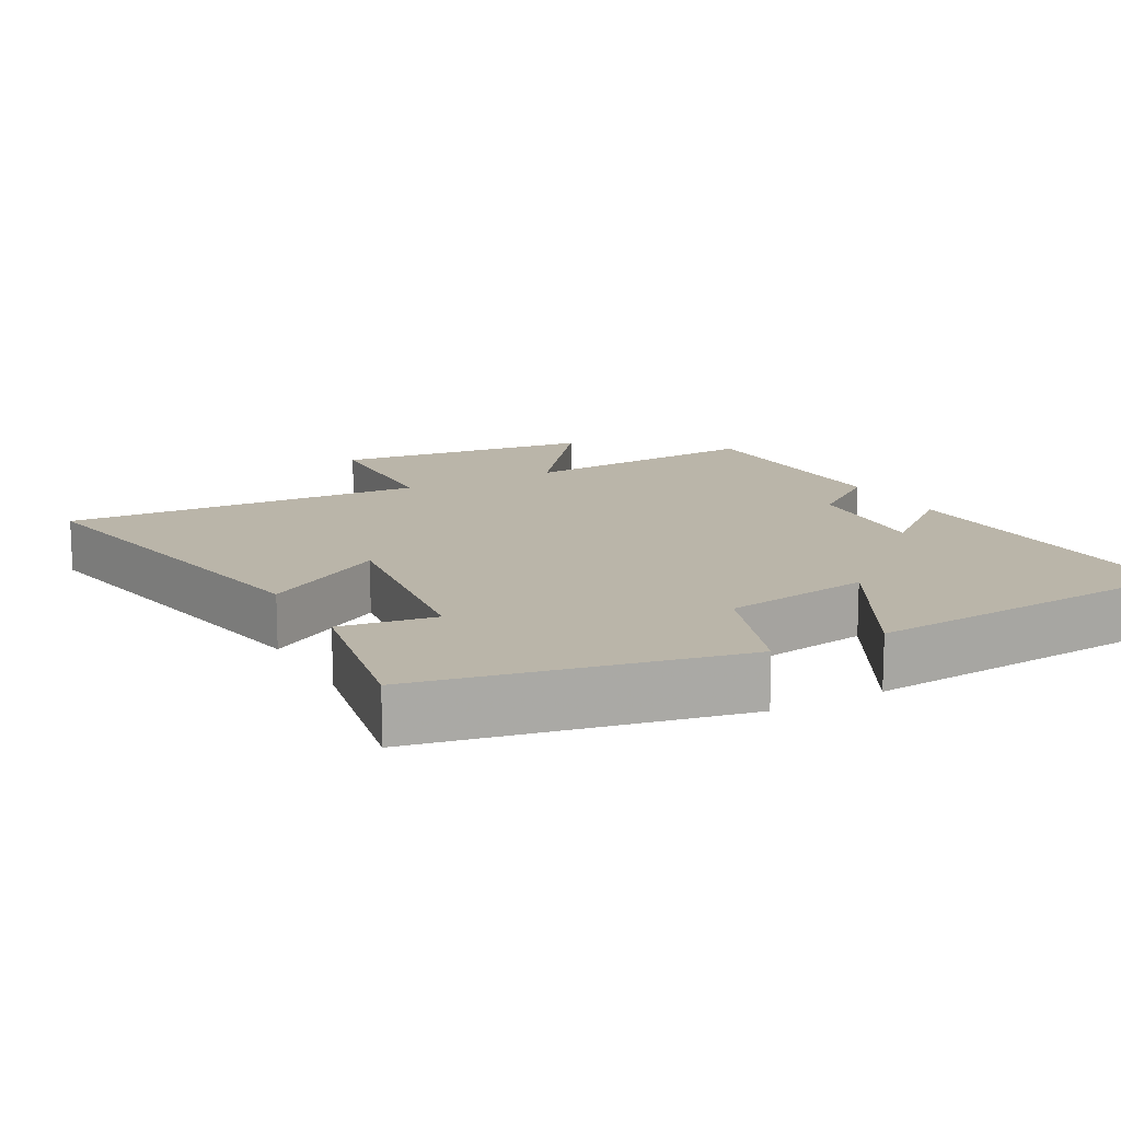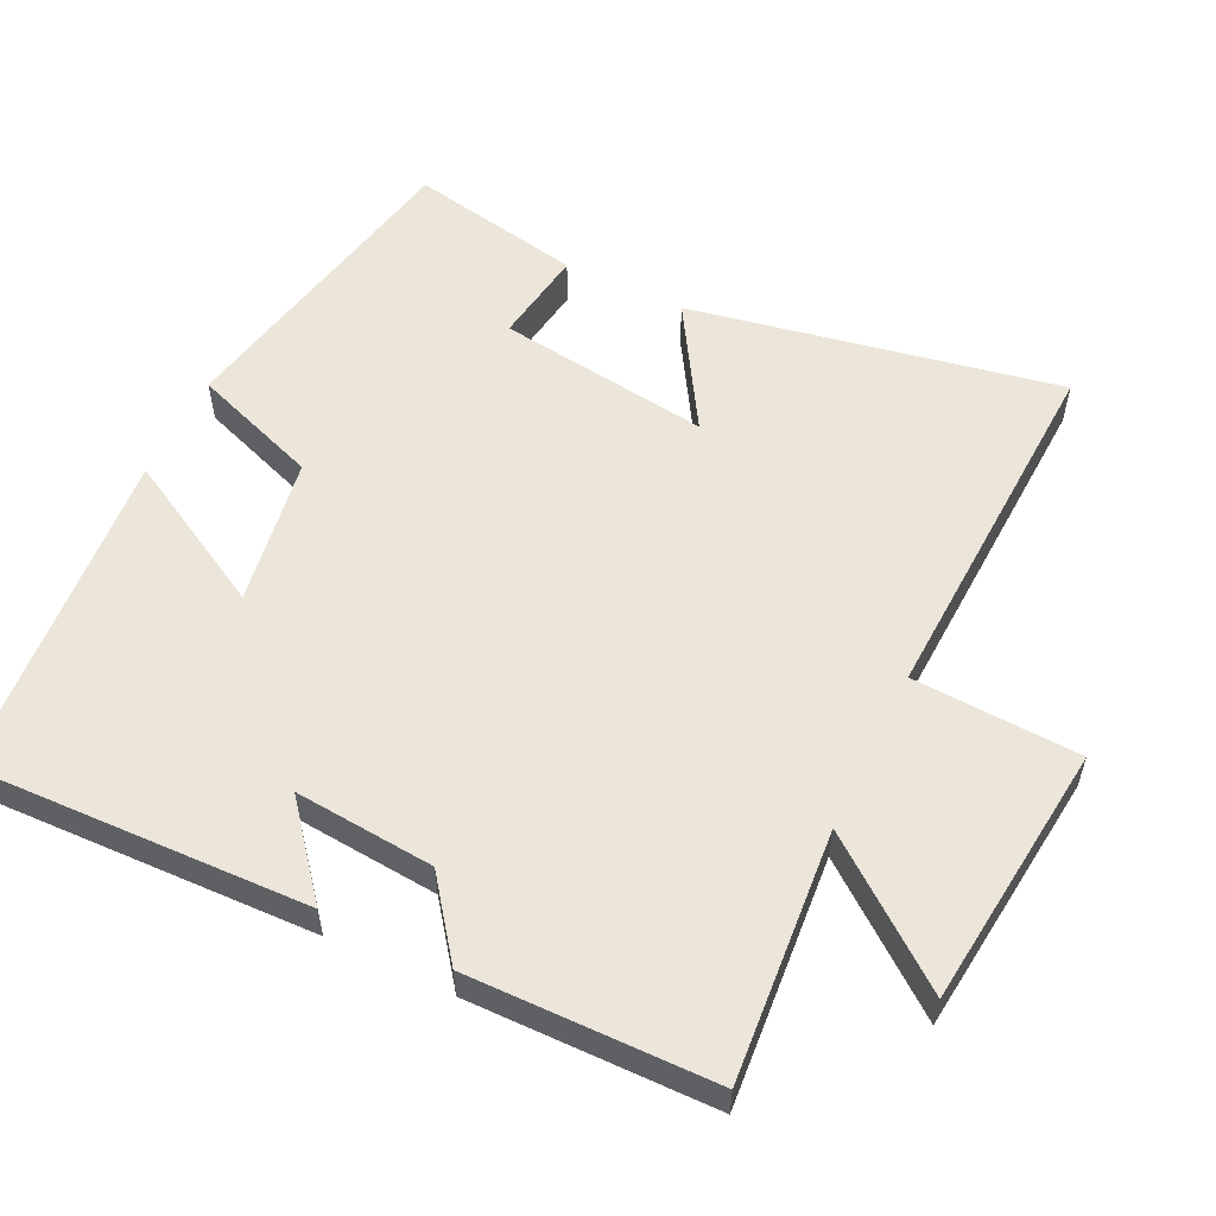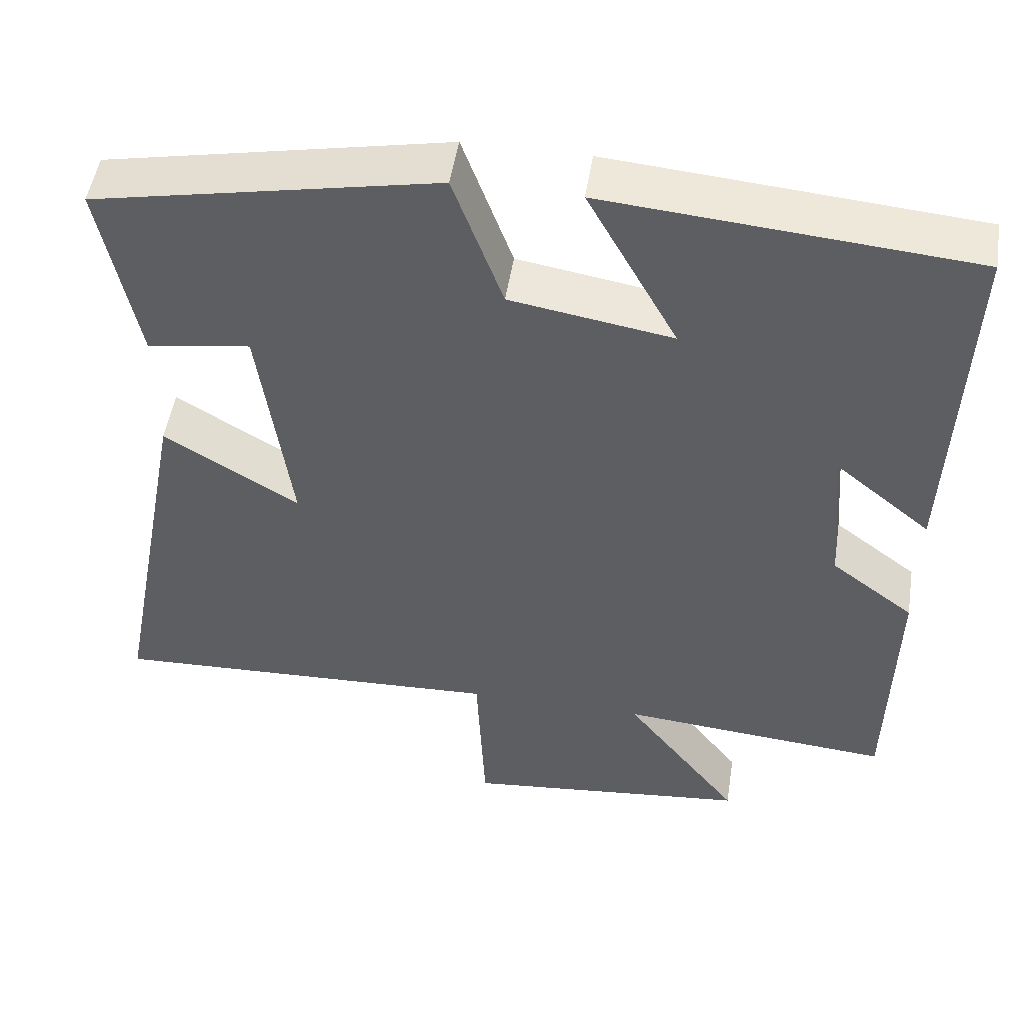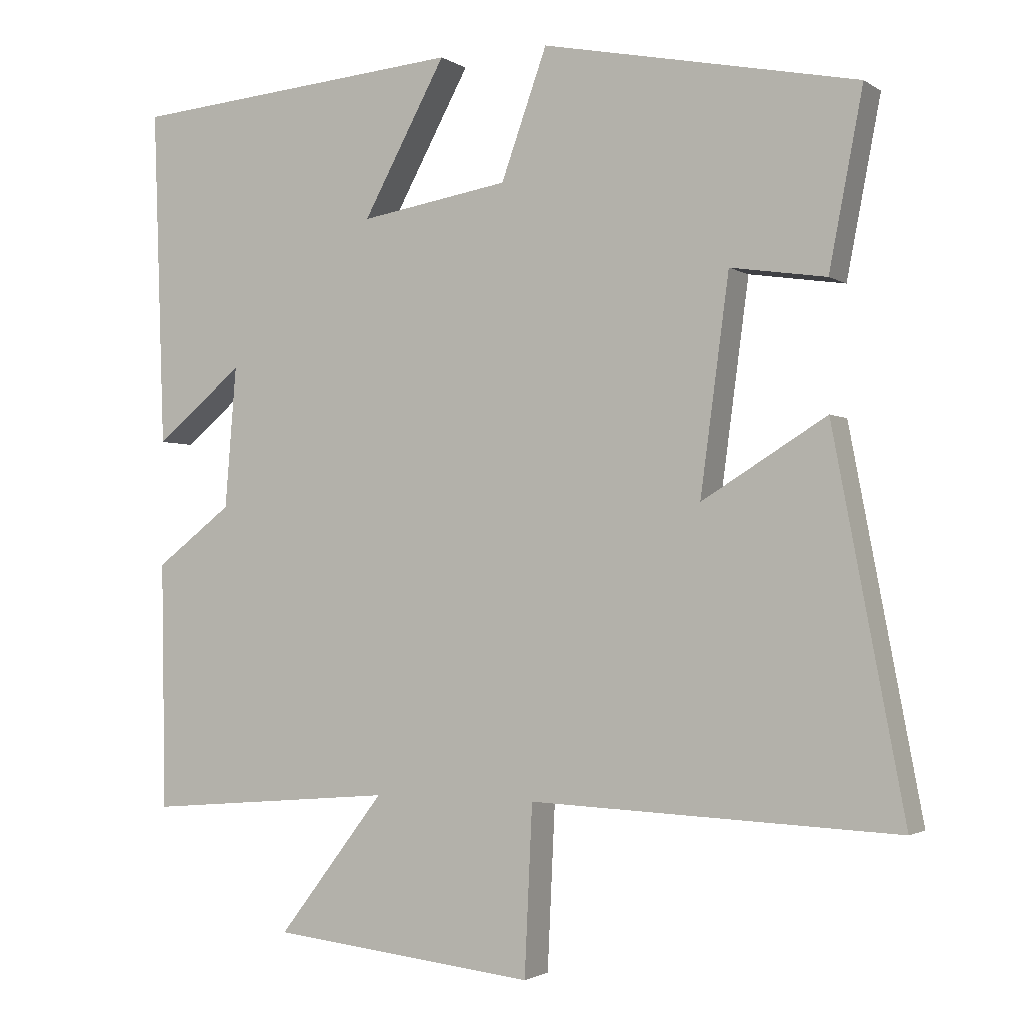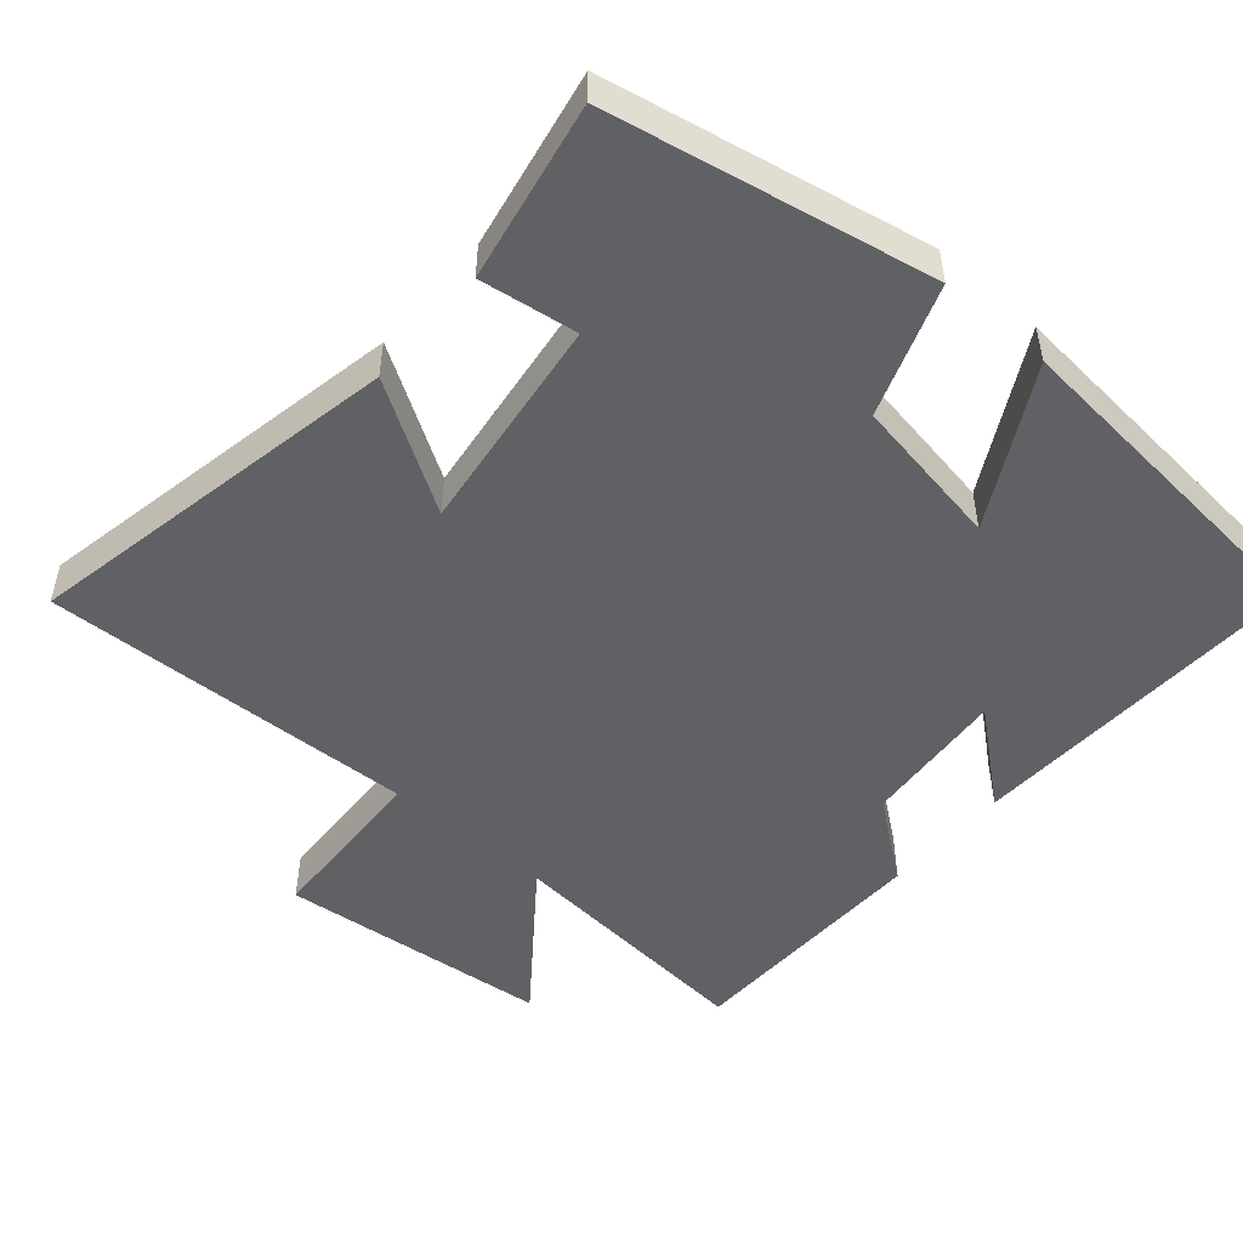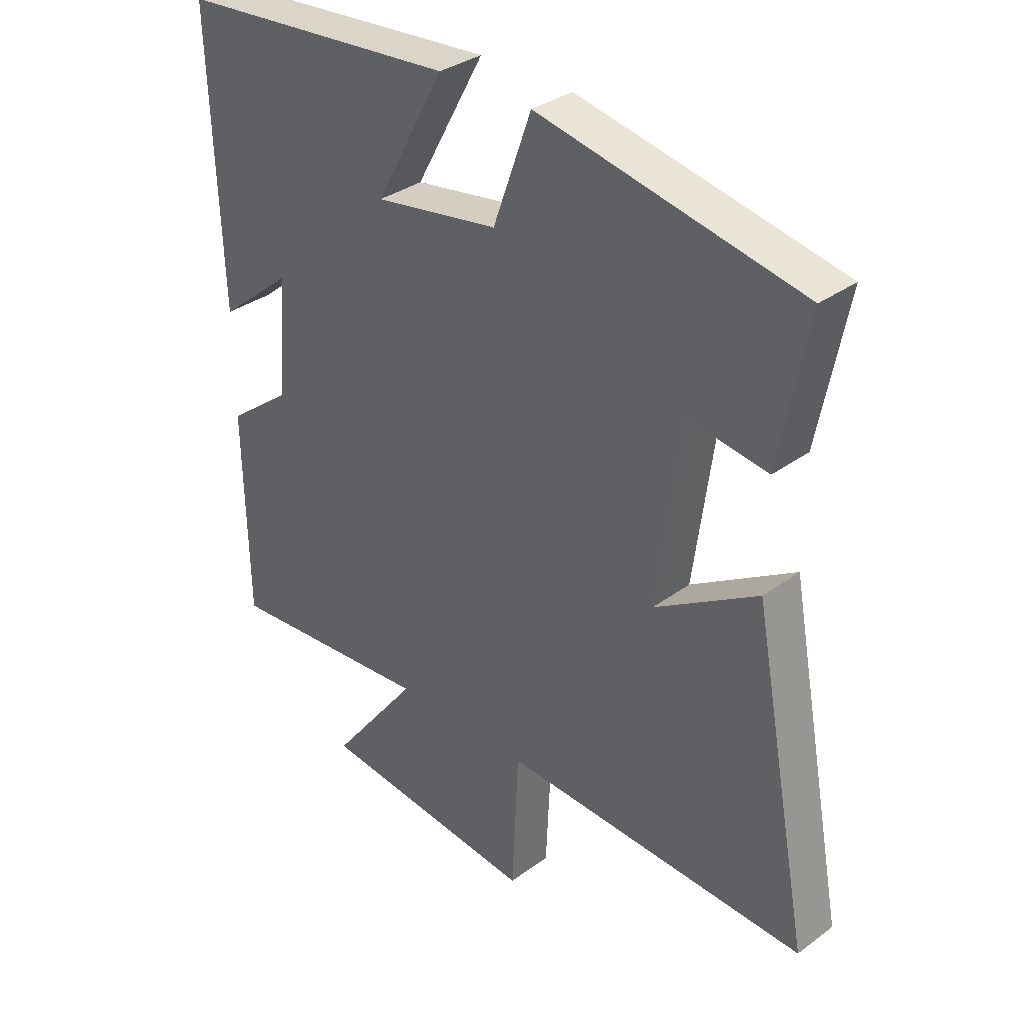
<metadata>
{"format":"obj","ext":"obj","renderer":"f3d","projection":"perspective","resolution":1024,"background":"white","views":[{"elev":13.7,"azim":-28.6,"up":"+Y"},{"elev":56.2,"azim":115.9,"up":"+Y"},{"elev":50.4,"azim":8.9,"up":"+Z"},{"elev":-2.1,"azim":-153.5,"up":"+Z"},{"elev":-50.3,"azim":-41.0,"up":"+Y"},{"elev":33.7,"azim":-134.9,"up":"+Z"}]}
</metadata>
<code>
v -0.599 0.07 -0.522
v -0.5 0.07 -0.004
v -0.327 0.07 -0.11
v -0.367 0.07 0.188
v -0.5 0.07 0.168
v -0.547 0.07 0.411
v -0.108 0.07 0.5
v -0.044 0.07 0.322
v 0.164 0.07 0.288
v 0.048 0.07 0.5
v 0.517 0.07 0.461
v 0.5 0.07 -0.009
v 0.377 0.07 0.092
v 0.393 0.07 -0.104
v 0.5 0.07 -0.185
v 0.494 0.07 -0.529
v 0.144 0.07 -0.5
v 0.293 0.07 -0.694
v -0.077 0.07 -0.734
v -0.088 0.07 -0.5
v -0.599 0 -0.522
v -0.5 0 -0.004
v -0.327 0 -0.11
v -0.367 0 0.188
v -0.5 0 0.168
v -0.547 0 0.411
v -0.108 0 0.5
v -0.044 0 0.322
v 0.164 0 0.288
v 0.048 0 0.5
v 0.517 0 0.461
v 0.5 0 -0.009
v 0.377 0 0.092
v 0.393 0 -0.104
v 0.5 0 -0.185
v 0.494 0 -0.529
v 0.144 0 -0.5
v 0.293 0 -0.694
v -0.077 0 -0.734
v -0.088 0 -0.5
f 17 18 19 20
f 14 15 16 17
f 13 14 17 20
f 10 11 12 13
f 9 10 13
f 8 9 13 20
f 4 5 6 7
f 3 4 7 8
f 20 1 2 3
f 3 8 20
f 40 39 38 37
f 37 36 35 34
f 40 37 34 33
f 33 32 31 30
f 33 30 29
f 40 33 29 28
f 27 26 25 24
f 28 27 24 23
f 23 22 21 40
f 40 28 23
f 1 21 22 2
f 2 22 23 3
f 3 23 24 4
f 4 24 25 5
f 5 25 26 6
f 6 26 27 7
f 7 27 28 8
f 8 28 29 9
f 9 29 30 10
f 10 30 31 11
f 11 31 32 12
f 12 32 33 13
f 13 33 34 14
f 14 34 35 15
f 15 35 36 16
f 16 36 37 17
f 17 37 38 18
f 18 38 39 19
f 19 39 40 20
f 20 40 21 1

</code>
